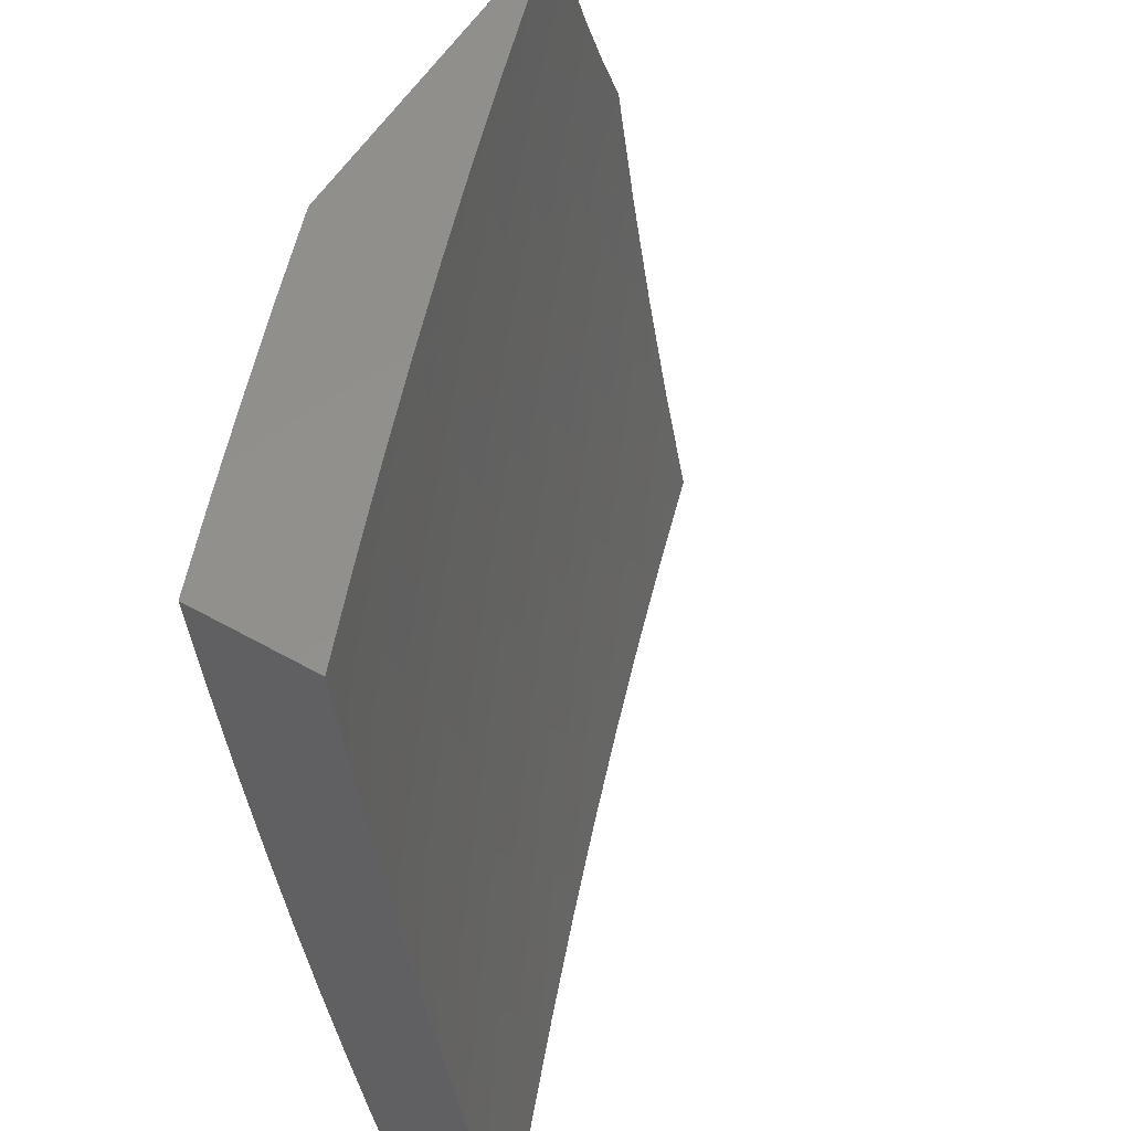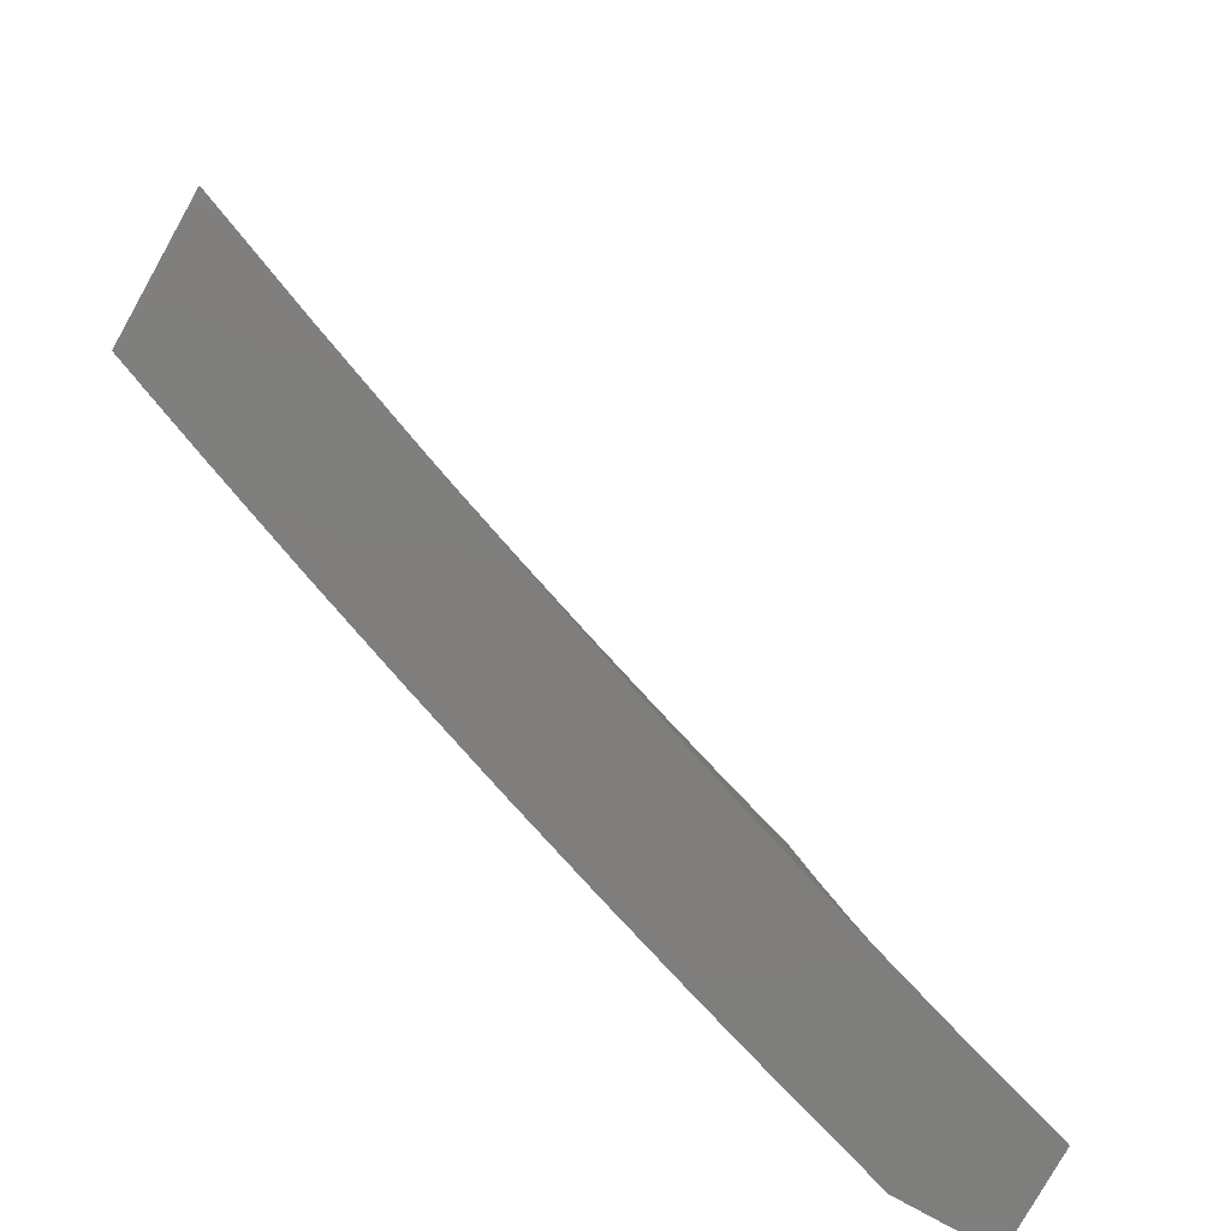
<metadata>
{"format":"stl","ext":"stl","renderer":"f3d","projection":"perspective","resolution":1024,"background":"white","views":[{"elev":54.6,"azim":-59.1,"up":"+Y"},{"elev":-78.4,"azim":-29.3,"up":"+Y"}]}
</metadata>
<code>
# stl→obj: 362 verts, 720 faces
v -3.684 -1 -10.96
v -3.578 -1 -11
v -3.659 -1.07 -10.96
v -3.558 -1.066 -11
v -3.636 -1.142 -10.96
v -3.537 -1.132 -11
v -3.611 -1.214 -10.96
v -3.514 -1.198 -11
v -3.585 -1.286 -10.96
v -3.491 -1.263 -11
v -3.557 -1.358 -10.96
v -3.465 -1.327 -11
v -3.528 -1.429 -10.96
v -3.439 -1.391 -11
v -3.411 -1.455 -11
v -3.497 -1.5 -10.96
v -3.383 -1.518 -11
v -3.464 -1.571 -10.96
v -3.352 -1.581 -11
v -3.43 -1.642 -10.96
v -3.321 -1.643 -11
v -3.394 -1.711 -10.96
v -3.289 -1.704 -11
v -3.356 -1.781 -10.96
v -3.255 -1.764 -11
v -3.317 -1.85 -10.96
v -3.22 -1.824 -11
v -3.276 -1.918 -10.96
v -3.184 -1.884 -11
v -3.234 -1.985 -10.96
v -3.147 -1.942 -11
v -3.222 -2 -10.97
v -3.109 -2 -11
v -3.335 -2 -10.93
v -3.318 -1.942 -10.95
v -3.447 -2 -10.89
v -3.401 -1.991 -10.91
v -3.359 -1.966 -10.93
v -3.359 -1.873 -10.95
v -3.558 -2 -10.85
v -3.527 -1.967 -10.87
v -3.485 -1.943 -10.89
v -3.443 -1.92 -10.91
v -3.484 -1.848 -10.91
v -3.441 -1.826 -10.93
v -3.48 -1.755 -10.93
v -3.437 -1.733 -10.95
v -3.473 -1.662 -10.95
v -3.569 -1.99 -10.85
v -3.669 -2 -10.82
v -3.653 -1.938 -10.83
v -3.696 -1.961 -10.81
v -3.694 -1.863 -10.83
v -3.737 -1.885 -10.81
v -3.733 -1.787 -10.83
v -3.777 -1.808 -10.81
v -3.771 -1.71 -10.83
v -3.814 -1.73 -10.81
v -3.806 -1.633 -10.83
v -3.85 -1.652 -10.81
v -3.84 -1.556 -10.83
v -3.885 -1.574 -10.81
v -3.872 -1.478 -10.83
v -3.917 -1.495 -10.81
v -3.902 -1.4 -10.83
v -3.948 -1.416 -10.81
v -3.931 -1.321 -10.83
v -3.976 -1.337 -10.81
v -3.957 -1.243 -10.83
v -4 -1.251 -10.82
v -3.982 -1.164 -10.83
v -4 -1.126 -10.83
v -3.936 -1.151 -10.85
v -3.959 -1.073 -10.85
v -3.913 -1.06 -10.87
v -3.895 -1 -10.89
v -3.866 -1.048 -10.89
v -3.82 -1.035 -10.91
v -3.844 -1.124 -10.89
v -3.798 -1.11 -10.91
v -3.82 -1.2 -10.89
v -3.774 -1.185 -10.91
v -3.794 -1.275 -10.89
v -3.748 -1.26 -10.91
v -3.767 -1.351 -10.89
v -3.721 -1.335 -10.91
v -3.737 -1.426 -10.89
v -3.692 -1.409 -10.91
v -3.706 -1.502 -10.89
v -3.662 -1.483 -10.91
v -3.674 -1.576 -10.89
v -3.63 -1.557 -10.91
v -3.64 -1.651 -10.89
v -3.596 -1.631 -10.91
v -3.603 -1.725 -10.89
v -3.56 -1.704 -10.91
v -3.566 -1.798 -10.89
v -3.523 -1.776 -10.91
v -3.526 -1.871 -10.89
v -3.738 -1.983 -10.79
v -3.78 -2 -10.77
v -3.78 -1.906 -10.79
v -3.823 -1.928 -10.77
v -3.82 -1.828 -10.79
v -3.863 -1.849 -10.77
v -3.858 -1.75 -10.79
v -3.902 -1.77 -10.77
v -3.894 -1.671 -10.79
v -3.938 -1.69 -10.77
v -3.929 -1.592 -10.79
v -3.973 -1.61 -10.77
v -3.962 -1.512 -10.79
v -4 -1.502 -10.78
v -3.993 -1.432 -10.79
v -4 -1.377 -10.8
v -3.865 -1.949 -10.75
v -3.89 -2 -10.73
v -3.908 -1.971 -10.73
v -3.95 -1.992 -10.71
v -3.949 -1.89 -10.73
v -3.992 -1.911 -10.71
v -4 -1.876 -10.71
v -4 -2 -10.69
v -3.989 -1.809 -10.73
v -4 -1.752 -10.74
v -3.945 -1.789 -10.75
v -3.982 -1.709 -10.75
v -4 -1.627 -10.76
v -4 -1 -10.84
v -3.79 -1 -10.92
v -3.773 -1.023 -10.93
v -3.751 -1.097 -10.93
v -3.728 -1.171 -10.93
v -3.703 -1.245 -10.93
v -3.676 -1.319 -10.93
v -3.647 -1.392 -10.93
v -3.617 -1.465 -10.93
v -3.585 -1.538 -10.93
v -3.552 -1.611 -10.93
v -3.517 -1.683 -10.93
v -3.727 -1.01 -10.95
v -3.705 -1.083 -10.95
v -3.682 -1.156 -10.95
v -3.657 -1.229 -10.95
v -3.63 -1.302 -10.95
v -3.602 -1.375 -10.95
v -3.573 -1.447 -10.95
v -3.541 -1.519 -10.95
v -3.508 -1.591 -10.95
v -3.89 -1.137 -10.87
v -3.866 -1.214 -10.87
v -3.84 -1.291 -10.87
v -3.812 -1.367 -10.87
v -3.782 -1.444 -10.87
v -3.751 -1.52 -10.87
v -3.718 -1.595 -10.87
v -3.683 -1.671 -10.87
v -3.647 -1.745 -10.87
v -3.609 -1.82 -10.87
v -3.569 -1.894 -10.87
v -3.912 -1.228 -10.85
v -3.885 -1.306 -10.85
v -3.857 -1.384 -10.85
v -3.827 -1.461 -10.85
v -3.796 -1.538 -10.85
v -3.762 -1.614 -10.85
v -3.727 -1.69 -10.85
v -3.69 -1.766 -10.85
v -3.651 -1.841 -10.85
v -3.611 -1.916 -10.85
v -3.906 -1.869 -10.75
v -3.399 -1.803 -10.95
v -3.401 -1.896 -10.93
v -4 -1.876 -10.57
v -4 -2 -10.54
v -3.949 -1.939 -10.57
v -3.877 -2 -10.59
v -3.883 -1.907 -10.61
v -3.839 -1.99 -10.61
v -3.774 -1.956 -10.64
v -3.753 -2 -10.64
v -3.708 -1.922 -10.67
v -3.629 -2 -10.68
v -3.643 -1.888 -10.7
v -3.599 -1.966 -10.7
v -3.534 -1.931 -10.73
v -3.504 -2 -10.73
v -3.426 -1.97 -10.76
v -3.379 -2 -10.77
v -3.362 -1.933 -10.79
v -3.253 -2 -10.81
v -3.297 -1.896 -10.82
v -3.253 -1.967 -10.82
v -3.19 -1.929 -10.85
v -3.145 -1.998 -10.85
v -3.083 -1.958 -10.87
v -3.127 -2 -10.85
v -3 -2 -10.89
v -3.02 -1.918 -10.9
v -3 -1.838 -10.92
v -3.063 -1.852 -10.9
v -3.04 -1.748 -10.93
v -3.104 -1.785 -10.9
v -3.144 -1.717 -10.9
v -3.209 -1.753 -10.87
v -3.248 -1.683 -10.87
v -3.314 -1.717 -10.85
v -3.352 -1.646 -10.85
v -3.418 -1.678 -10.82
v -3.455 -1.605 -10.82
v -3.523 -1.636 -10.79
v -3.558 -1.56 -10.79
v -3.626 -1.59 -10.76
v -3.661 -1.513 -10.76
v -3.729 -1.541 -10.73
v -3.763 -1.462 -10.73
v -3.832 -1.488 -10.7
v -3.864 -1.407 -10.7
v -3.933 -1.433 -10.67
v -3.964 -1.35 -10.67
v -4 -1.377 -10.65
v -3.992 -1.267 -10.67
v -4 -1.251 -10.67
v -3.922 -1.244 -10.7
v -3.948 -1.162 -10.7
v -3.851 -1.222 -10.73
v -3.877 -1.141 -10.73
v -3.78 -1.199 -10.76
v -3.806 -1.12 -10.76
v -3.709 -1.177 -10.79
v -3.734 -1.099 -10.79
v -3.639 -1.154 -10.82
v -3.663 -1.078 -10.82
v -3.568 -1.132 -10.85
v -3.591 -1.057 -10.85
v -3.496 -1.109 -10.87
v -3.52 -1.036 -10.87
v -3.425 -1.087 -10.9
v -3.448 -1.015 -10.9
v -3.354 -1.064 -10.93
v -3.357 -1 -10.93
v -3.283 -1.042 -10.95
v -3.248 -1 -10.97
v -3.212 -1.019 -10.98
v -3.139 -1 -11
v -3.189 -1.086 -10.98
v -3.108 -1.088 -11
v -3.164 -1.152 -10.98
v -3.075 -1.176 -11
v -3.138 -1.219 -10.98
v -3.039 -1.262 -11
v -3.11 -1.285 -10.98
v -3.081 -1.351 -10.98
v -3.179 -1.314 -10.95
v -3.149 -1.381 -10.95
v -3.248 -1.342 -10.93
v -3.218 -1.411 -10.93
v -3.317 -1.371 -10.9
v -3.286 -1.441 -10.9
v -3.386 -1.399 -10.87
v -3.354 -1.471 -10.87
v -3.455 -1.428 -10.85
v -3.422 -1.501 -10.85
v -3.524 -1.456 -10.82
v -3.49 -1.531 -10.82
v -3.592 -1.484 -10.79
v -3 -1.675 -10.95
v -3.078 -1.682 -10.93
v -3.182 -1.649 -10.9
v -3.285 -1.613 -10.87
v -3.388 -1.573 -10.85
v -3.013 -1.646 -10.95
v -3 -1.512 -10.98
v -3.05 -1.58 -10.95
v -3.084 -1.514 -10.95
v -3.151 -1.547 -10.93
v -3.185 -1.479 -10.93
v -3.253 -1.511 -10.9
v -3.017 -1.482 -10.98
v -3 -1.348 -11
v -3.05 -1.416 -10.98
v -3.465 -1 -10.9
v -3.573 -1 -10.86
v -3.68 -1 -10.82
v -3.685 -1.002 -10.82
v -3.787 -1 -10.78
v -3.757 -1.022 -10.79
v -3.829 -1.042 -10.76
v -3.894 -1 -10.74
v -3.901 -1.061 -10.73
v -4 -1 -10.7
v -3.972 -1.081 -10.7
v -4 -1.126 -10.68
v -4 -1.502 -10.63
v -3.901 -1.515 -10.67
v -3.798 -1.569 -10.7
v -3.694 -1.62 -10.73
v -3.59 -1.667 -10.76
v -3.485 -1.711 -10.79
v -3.38 -1.752 -10.82
v -3.274 -1.789 -10.85
v -3.169 -1.822 -10.87
v -3.969 -1.542 -10.64
v -4 -1.627 -10.61
v -3.934 -1.626 -10.64
v -3.965 -1.739 -10.61
v -3.897 -1.709 -10.64
v -3.858 -1.792 -10.64
v -3.791 -1.761 -10.67
v -3.751 -1.842 -10.67
v -3.684 -1.809 -10.7
v -3.577 -1.854 -10.73
v -3.47 -1.895 -10.76
v -4 -1.752 -10.59
v -3.925 -1.823 -10.61
v -3.817 -1.874 -10.64
v -3.992 -1.854 -10.57
v -3.118 -1.448 -10.95
v -3.218 -1.58 -10.9
v -3.116 -1.615 -10.93
v -3.32 -1.542 -10.87
v -3.552 -1.744 -10.76
v -3.446 -1.786 -10.79
v -3.511 -1.82 -10.76
v -3.404 -1.86 -10.79
v -3.618 -1.776 -10.73
v -3.657 -1.698 -10.73
v -3.724 -1.73 -10.7
v -3.339 -1.824 -10.82
v -3.233 -1.859 -10.85
v -3.126 -1.89 -10.87
v -3.762 -1.65 -10.7
v -3.83 -1.679 -10.67
v -3.866 -1.597 -10.67
v -3.208 -1.246 -10.95
v -3.234 -1.178 -10.95
v -3.259 -1.11 -10.95
v -3.277 -1.273 -10.93
v -3.305 -1.204 -10.93
v -3.33 -1.134 -10.93
v -3.347 -1.3 -10.9
v -3.375 -1.229 -10.9
v -3.401 -1.158 -10.9
v -3.416 -1.327 -10.87
v -3.445 -1.255 -10.87
v -3.471 -1.182 -10.87
v -3.486 -1.354 -10.85
v -3.515 -1.28 -10.85
v -3.542 -1.206 -10.85
v -3.555 -1.381 -10.82
v -3.585 -1.306 -10.82
v -3.612 -1.23 -10.82
v -3.624 -1.408 -10.79
v -3.654 -1.331 -10.79
v -3.683 -1.254 -10.79
v -3.693 -1.435 -10.76
v -3.724 -1.356 -10.76
v -3.753 -1.278 -10.76
v -3.794 -1.382 -10.73
v -3.894 -1.326 -10.7
v -3.823 -1.302 -10.73
v -3 -2 -11
f 1 2 3
f 3 2 4
f 3 4 5
f 5 4 6
f 5 6 7
f 7 6 8
f 7 8 9
f 9 8 10
f 9 10 11
f 11 10 12
f 11 12 13
f 13 12 14
f 13 14 15
f 13 15 16
f 16 15 17
f 16 17 18
f 18 17 19
f 18 19 20
f 20 19 21
f 20 21 22
f 22 21 23
f 22 23 24
f 24 23 25
f 24 25 26
f 26 25 27
f 26 27 28
f 28 27 29
f 28 29 30
f 30 29 31
f 30 31 32
f 32 31 33
f 32 34 30
f 30 34 35
f 30 35 28
f 28 35 26
f 36 37 34
f 34 37 38
f 34 38 35
f 35 38 39
f 35 39 26
f 26 39 24
f 40 41 36
f 36 41 42
f 36 42 43
f 43 42 44
f 43 44 45
f 45 44 46
f 45 46 47
f 47 46 48
f 47 48 20
f 20 48 18
f 41 40 49
f 49 40 50
f 49 50 51
f 51 50 52
f 51 52 53
f 53 52 54
f 53 54 55
f 55 54 56
f 55 56 57
f 57 56 58
f 57 58 59
f 59 58 60
f 59 60 61
f 61 60 62
f 61 62 63
f 63 62 64
f 63 64 65
f 65 64 66
f 65 66 67
f 67 66 68
f 67 68 69
f 69 68 70
f 69 70 71
f 71 70 72
f 71 72 73
f 73 72 74
f 73 74 75
f 75 74 76
f 75 76 77
f 77 76 78
f 77 78 79
f 79 78 80
f 79 80 81
f 81 80 82
f 81 82 83
f 83 82 84
f 83 84 85
f 85 84 86
f 85 86 87
f 87 86 88
f 87 88 89
f 89 88 90
f 89 90 91
f 91 90 92
f 91 92 93
f 93 92 94
f 93 94 95
f 95 94 96
f 95 96 97
f 97 96 98
f 97 98 99
f 99 98 44
f 99 44 42
f 52 50 100
f 100 50 101
f 100 101 102
f 102 101 103
f 102 103 104
f 104 103 105
f 104 105 106
f 106 105 107
f 106 107 108
f 108 107 109
f 108 109 110
f 110 109 111
f 110 111 112
f 112 111 113
f 112 113 114
f 114 113 115
f 114 115 66
f 66 115 68
f 103 101 116
f 116 101 117
f 116 117 118
f 118 117 119
f 118 119 120
f 120 119 121
f 120 121 122
f 122 121 123
f 123 121 119
f 123 119 117
f 120 122 124
f 124 122 125
f 124 125 126
f 126 125 127
f 126 127 109
f 109 127 128
f 109 128 111
f 111 128 113
f 125 128 127
f 115 70 68
f 72 129 74
f 74 129 76
f 76 130 78
f 78 130 131
f 78 131 80
f 80 131 132
f 80 132 82
f 82 132 133
f 82 133 84
f 84 133 134
f 84 134 86
f 86 134 135
f 86 135 88
f 88 135 136
f 88 136 90
f 90 136 137
f 90 137 92
f 92 137 138
f 92 138 94
f 94 138 139
f 94 139 96
f 96 139 140
f 96 140 98
f 98 140 46
f 98 46 44
f 131 130 141
f 141 130 1
f 141 1 142
f 142 1 3
f 142 3 143
f 143 3 5
f 143 5 144
f 144 5 7
f 144 7 145
f 145 7 9
f 145 9 146
f 146 9 11
f 146 11 147
f 147 11 13
f 147 13 148
f 148 13 16
f 148 16 149
f 149 16 18
f 149 18 48
f 131 141 132
f 132 141 142
f 132 142 133
f 133 142 143
f 133 143 134
f 134 143 144
f 134 144 135
f 135 144 145
f 135 145 136
f 136 145 146
f 136 146 137
f 137 146 147
f 137 147 138
f 138 147 148
f 138 148 139
f 139 148 149
f 139 149 140
f 140 149 48
f 140 48 46
f 75 77 150
f 150 77 79
f 150 79 151
f 151 79 81
f 151 81 152
f 152 81 83
f 152 83 153
f 153 83 85
f 153 85 154
f 154 85 87
f 154 87 155
f 155 87 89
f 155 89 156
f 156 89 91
f 156 91 157
f 157 91 93
f 157 93 158
f 158 93 95
f 158 95 159
f 159 95 97
f 159 97 160
f 160 97 99
f 160 99 41
f 41 99 42
f 75 150 73
f 73 150 161
f 73 161 69
f 69 161 67
f 161 150 151
f 69 71 73
f 161 151 162
f 162 151 152
f 162 152 163
f 163 152 153
f 163 153 164
f 164 153 154
f 164 154 165
f 165 154 155
f 165 155 166
f 166 155 156
f 166 156 167
f 167 156 157
f 167 157 168
f 168 157 158
f 168 158 169
f 169 158 159
f 169 159 170
f 170 159 160
f 170 160 49
f 49 160 41
f 65 67 162
f 162 67 161
f 65 162 163
f 63 65 163
f 63 163 164
f 112 114 66
f 112 66 64
f 61 63 164
f 61 164 165
f 110 112 64
f 110 64 62
f 59 61 165
f 59 165 166
f 108 110 62
f 108 62 60
f 57 59 166
f 57 166 167
f 106 108 60
f 106 60 58
f 126 109 107
f 55 57 167
f 55 167 168
f 104 106 58
f 104 58 56
f 120 124 126
f 126 107 171
f 171 107 105
f 171 105 116
f 116 105 103
f 53 55 168
f 53 168 169
f 102 104 56
f 102 56 54
f 118 120 171
f 171 120 126
f 118 171 116
f 20 22 47
f 47 22 172
f 47 172 45
f 45 172 173
f 45 173 43
f 43 173 37
f 43 37 36
f 51 53 169
f 51 169 170
f 100 102 54
f 100 54 52
f 22 24 172
f 172 24 39
f 172 39 173
f 173 39 38
f 173 38 37
f 49 51 170
f 174 175 176
f 176 175 177
f 176 177 178
f 178 177 179
f 178 179 180
f 180 179 181
f 180 181 182
f 182 181 183
f 182 183 184
f 184 183 185
f 184 185 186
f 186 185 187
f 186 187 188
f 188 187 189
f 188 189 190
f 190 189 191
f 190 191 192
f 192 191 193
f 192 193 194
f 194 193 195
f 194 195 196
f 196 195 197
f 196 197 198
f 177 181 179
f 183 187 185
f 193 191 195
f 195 191 197
f 196 198 199
f 199 198 200
f 199 200 201
f 201 200 202
f 201 202 203
f 203 202 204
f 203 204 205
f 205 204 206
f 205 206 207
f 207 206 208
f 207 208 209
f 209 208 210
f 209 210 211
f 211 210 212
f 211 212 213
f 213 212 214
f 213 214 215
f 215 214 216
f 215 216 217
f 217 216 218
f 217 218 219
f 219 218 220
f 219 220 221
f 221 220 222
f 221 222 223
f 223 222 224
f 223 224 225
f 225 224 226
f 225 226 227
f 227 226 228
f 227 228 229
f 229 228 230
f 229 230 231
f 231 230 232
f 231 232 233
f 233 232 234
f 233 234 235
f 235 234 236
f 235 236 237
f 237 236 238
f 237 238 239
f 239 238 240
f 239 240 241
f 241 240 242
f 241 242 243
f 243 242 244
f 243 244 245
f 245 244 246
f 245 246 247
f 247 246 248
f 247 248 249
f 249 248 250
f 249 250 251
f 251 250 252
f 251 252 253
f 253 252 254
f 253 254 255
f 255 254 256
f 255 256 257
f 257 256 258
f 257 258 259
f 259 258 260
f 259 260 261
f 261 260 262
f 261 262 263
f 263 262 264
f 263 264 265
f 265 264 266
f 265 266 212
f 212 266 214
f 200 267 202
f 202 267 268
f 202 268 204
f 204 268 269
f 204 269 206
f 206 269 270
f 206 270 208
f 208 270 271
f 208 271 210
f 210 271 265
f 210 265 212
f 268 267 272
f 272 267 273
f 272 273 274
f 274 273 275
f 274 275 276
f 276 275 277
f 276 277 278
f 278 277 259
f 278 259 261
f 275 273 279
f 279 273 280
f 279 280 281
f 281 280 253
f 281 253 255
f 280 251 253
f 241 282 239
f 239 282 237
f 282 283 237
f 237 283 235
f 283 284 235
f 235 284 233
f 233 284 285
f 285 284 286
f 285 286 287
f 287 286 288
f 287 288 231
f 231 288 229
f 286 289 288
f 288 289 290
f 288 290 229
f 229 290 227
f 289 291 290
f 290 291 292
f 290 292 227
f 227 292 225
f 291 293 292
f 292 293 225
f 293 223 225
f 221 294 219
f 219 294 295
f 219 295 217
f 217 295 296
f 217 296 215
f 215 296 297
f 215 297 213
f 213 297 298
f 213 298 211
f 211 298 299
f 211 299 209
f 209 299 300
f 209 300 207
f 207 300 301
f 207 301 205
f 205 301 302
f 205 302 203
f 203 302 201
f 295 294 303
f 303 294 304
f 303 304 305
f 305 304 306
f 305 306 307
f 307 306 308
f 307 308 309
f 309 308 310
f 309 310 311
f 311 310 184
f 311 184 312
f 312 184 186
f 312 186 313
f 313 186 188
f 313 188 190
f 304 314 306
f 306 314 315
f 306 315 308
f 308 315 316
f 308 316 310
f 310 316 182
f 310 182 184
f 315 314 317
f 317 314 174
f 317 174 176
f 275 279 318
f 318 279 281
f 318 281 255
f 276 319 320
f 320 319 269
f 320 269 268
f 269 319 270
f 270 319 321
f 270 321 271
f 271 321 263
f 271 263 265
f 321 319 278
f 278 319 276
f 299 322 323
f 323 322 324
f 323 324 325
f 325 324 313
f 325 313 190
f 322 326 324
f 324 326 312
f 324 312 313
f 299 298 322
f 322 298 327
f 322 327 326
f 326 327 328
f 326 328 311
f 311 328 309
f 326 311 312
f 180 182 316
f 180 316 178
f 178 316 315
f 178 315 317
f 317 176 178
f 299 323 300
f 300 323 329
f 300 329 301
f 301 329 330
f 301 330 302
f 302 330 331
f 302 331 201
f 201 331 199
f 329 323 325
f 272 274 320
f 320 274 276
f 272 320 268
f 190 192 325
f 325 192 329
f 329 192 330
f 330 192 194
f 330 194 331
f 331 194 196
f 331 196 199
f 255 257 318
f 318 257 277
f 318 277 275
f 257 259 277
f 321 278 261
f 261 263 321
f 327 298 297
f 328 327 332
f 332 327 297
f 332 297 296
f 309 328 333
f 333 328 332
f 333 332 334
f 334 332 296
f 334 296 295
f 305 307 333
f 333 307 309
f 305 333 334
f 254 252 335
f 335 252 250
f 335 250 336
f 336 250 248
f 336 248 337
f 337 248 246
f 337 246 242
f 242 246 244
f 256 254 338
f 338 254 335
f 338 335 339
f 339 335 336
f 339 336 340
f 340 336 337
f 340 337 240
f 240 337 242
f 258 256 341
f 341 256 338
f 341 338 342
f 342 338 339
f 342 339 343
f 343 339 340
f 343 340 238
f 238 340 240
f 260 258 344
f 344 258 341
f 344 341 345
f 345 341 342
f 345 342 346
f 346 342 343
f 346 343 236
f 236 343 238
f 262 260 347
f 347 260 344
f 347 344 348
f 348 344 345
f 348 345 349
f 349 345 346
f 349 346 234
f 234 346 236
f 264 262 350
f 350 262 347
f 350 347 351
f 351 347 348
f 351 348 352
f 352 348 349
f 352 349 232
f 232 349 234
f 266 264 353
f 353 264 350
f 353 350 354
f 354 350 351
f 354 351 355
f 355 351 352
f 355 352 230
f 230 352 232
f 214 266 356
f 356 266 353
f 356 353 357
f 357 353 354
f 357 354 358
f 358 354 355
f 358 355 228
f 228 355 230
f 303 305 334
f 303 334 295
f 357 359 356
f 356 359 216
f 356 216 214
f 216 359 218
f 218 359 360
f 218 360 220
f 220 360 222
f 359 357 361
f 361 357 358
f 361 358 226
f 226 358 228
f 359 361 360
f 360 361 224
f 360 224 222
f 224 361 226
f 287 231 233
f 285 287 233
f 33 31 362
f 362 31 280
f 280 31 29
f 280 29 27
f 27 25 280
f 280 25 23
f 280 23 251
f 251 23 21
f 251 21 19
f 251 19 249
f 249 19 17
f 249 17 247
f 247 17 15
f 247 15 14
f 247 14 245
f 245 14 12
f 245 12 10
f 10 8 245
f 245 8 6
f 245 6 4
f 4 2 245
f 280 273 362
f 362 273 267
f 362 267 200
f 200 198 362
f 117 181 123
f 123 181 177
f 123 177 175
f 181 117 183
f 183 117 101
f 183 101 50
f 183 50 187
f 187 50 40
f 187 40 189
f 189 40 36
f 189 36 191
f 191 36 34
f 191 34 197
f 197 34 32
f 197 32 198
f 198 32 33
f 198 33 362
f 129 72 291
f 291 72 70
f 291 70 293
f 293 70 115
f 293 115 223
f 223 115 113
f 223 113 221
f 221 113 128
f 221 128 294
f 294 128 125
f 294 125 304
f 304 125 122
f 304 122 314
f 314 122 123
f 314 123 174
f 174 123 175
f 1 282 2
f 2 282 241
f 2 241 243
f 282 1 283
f 283 1 130
f 283 130 284
f 284 130 76
f 284 76 286
f 286 76 129
f 286 129 289
f 289 129 291
f 243 245 2

</code>
